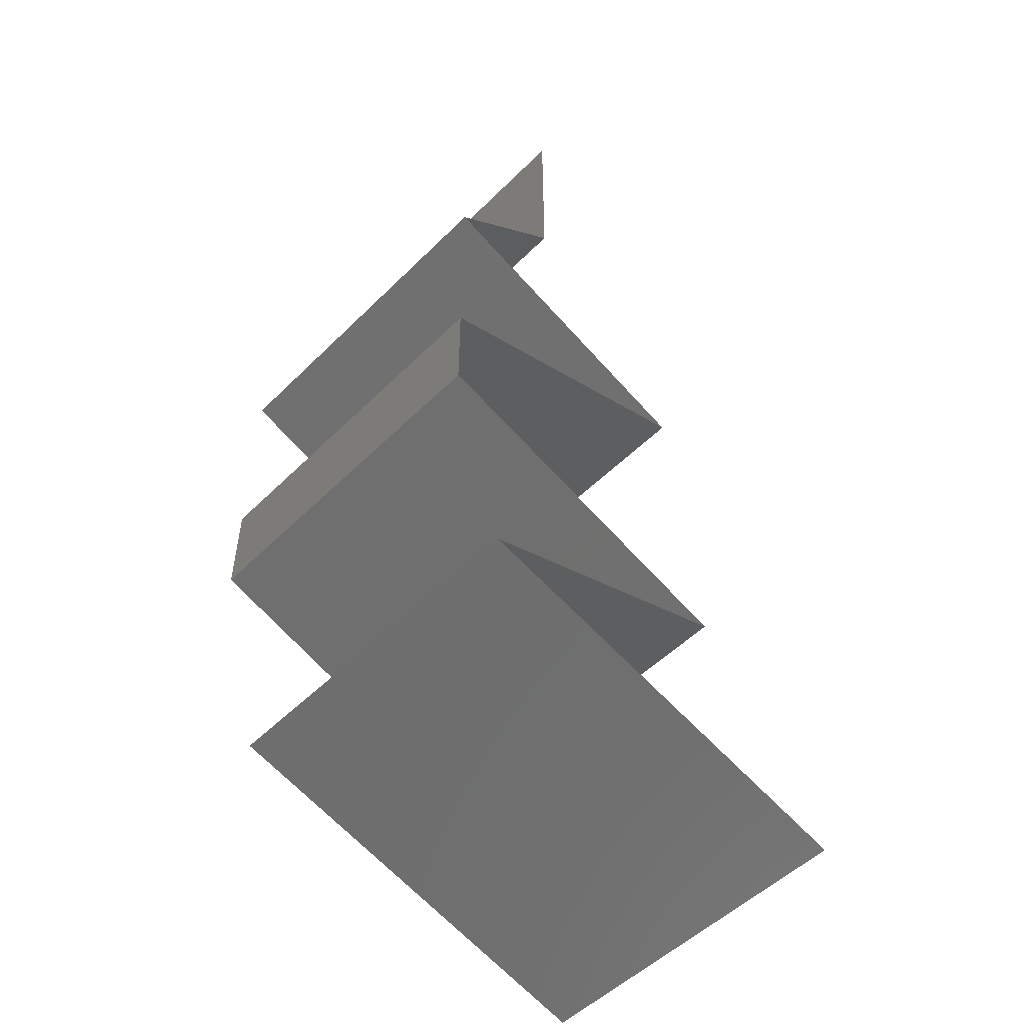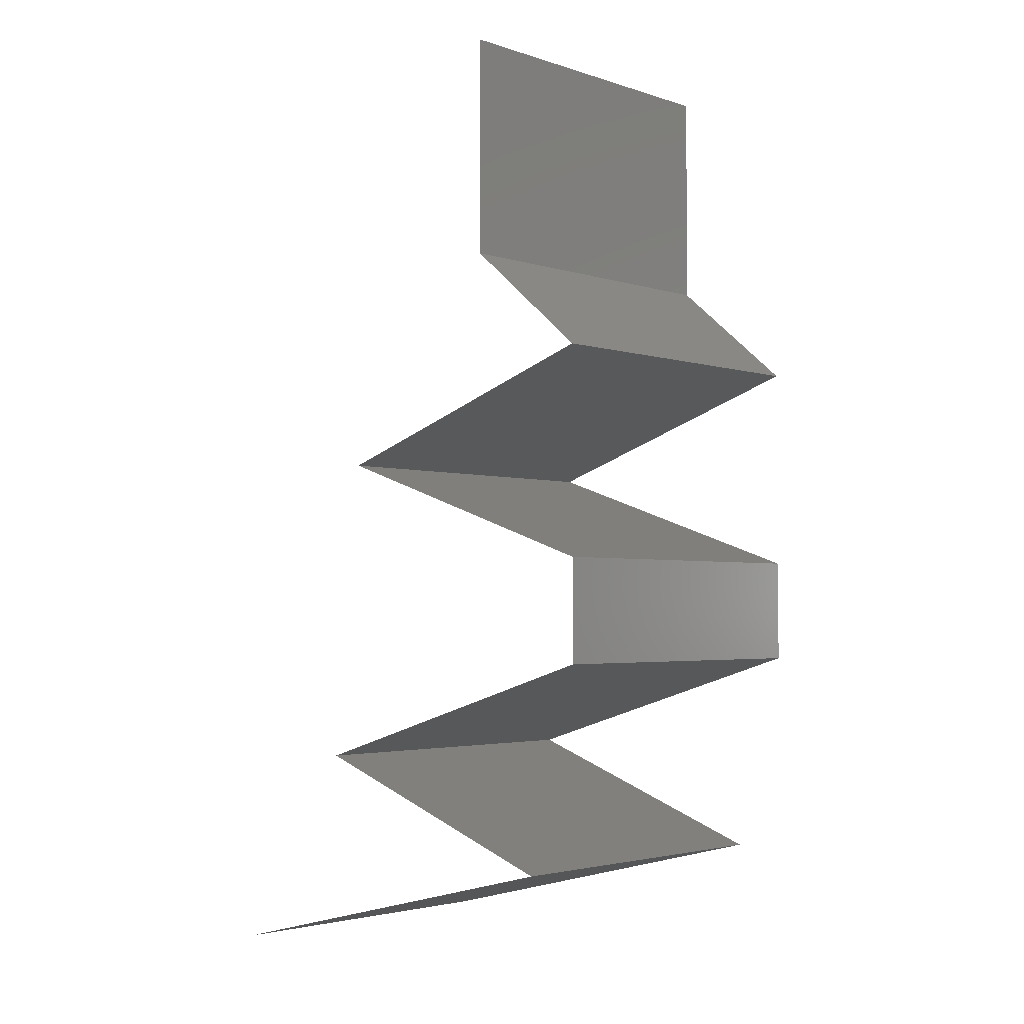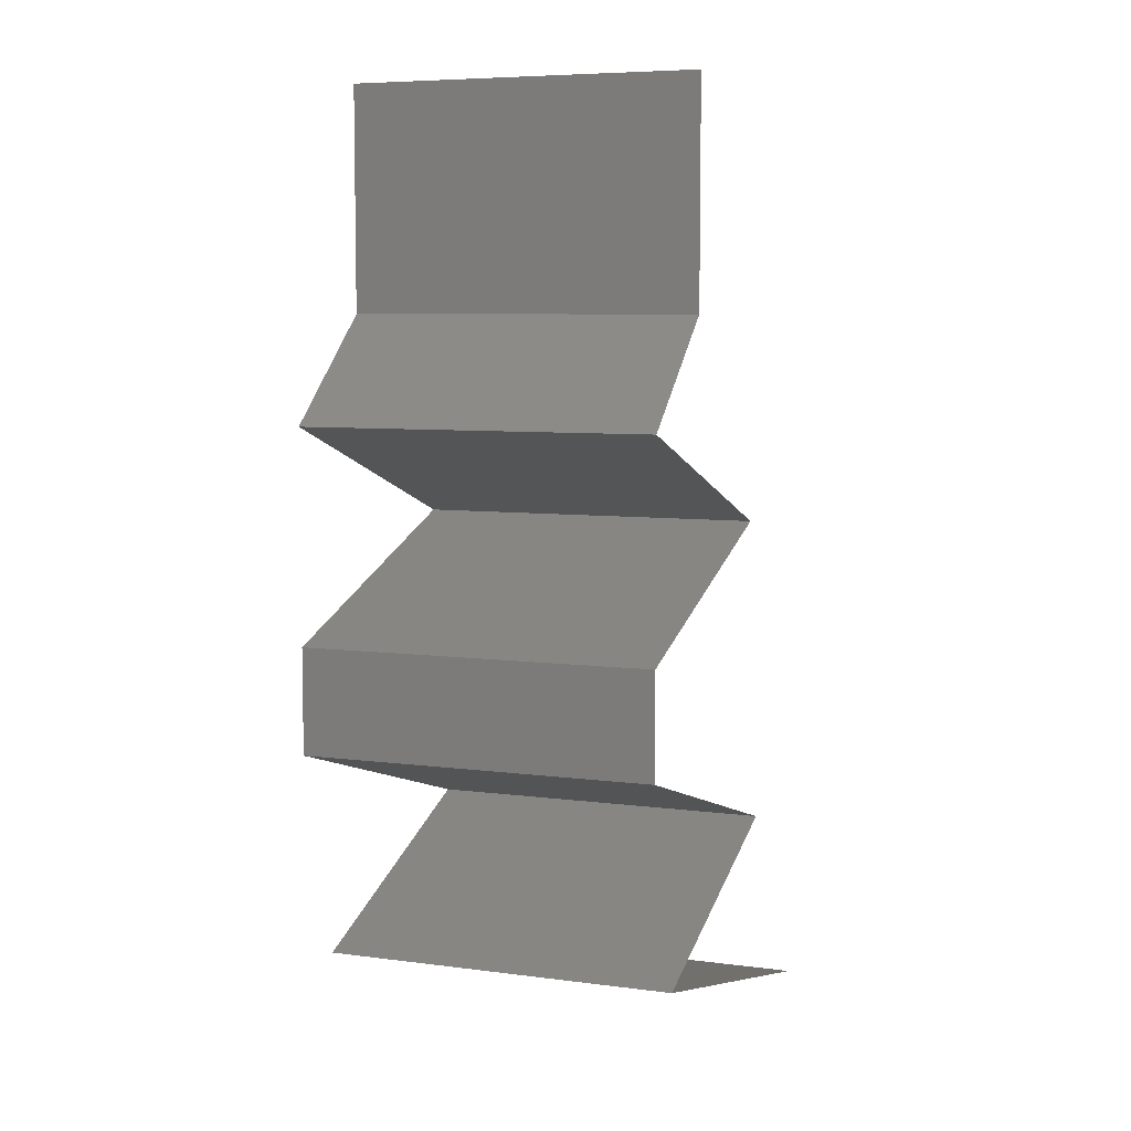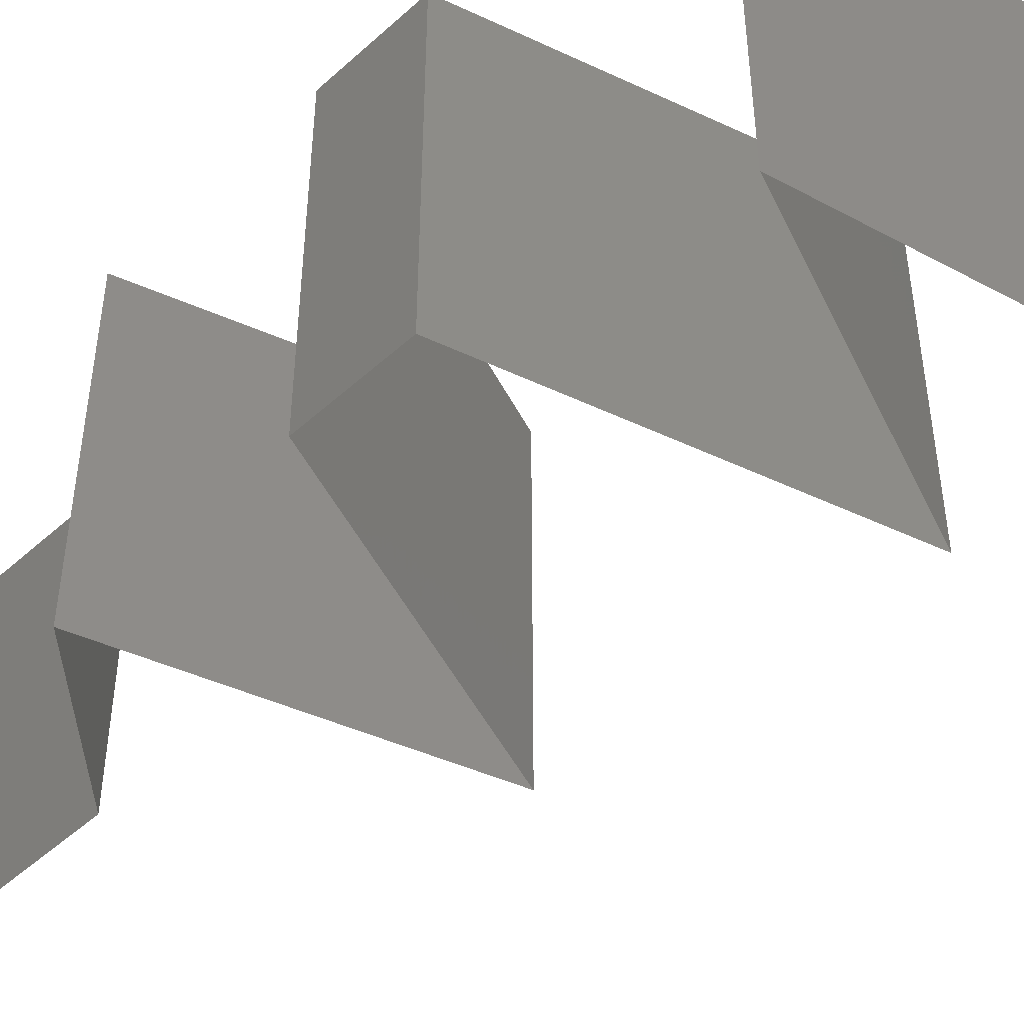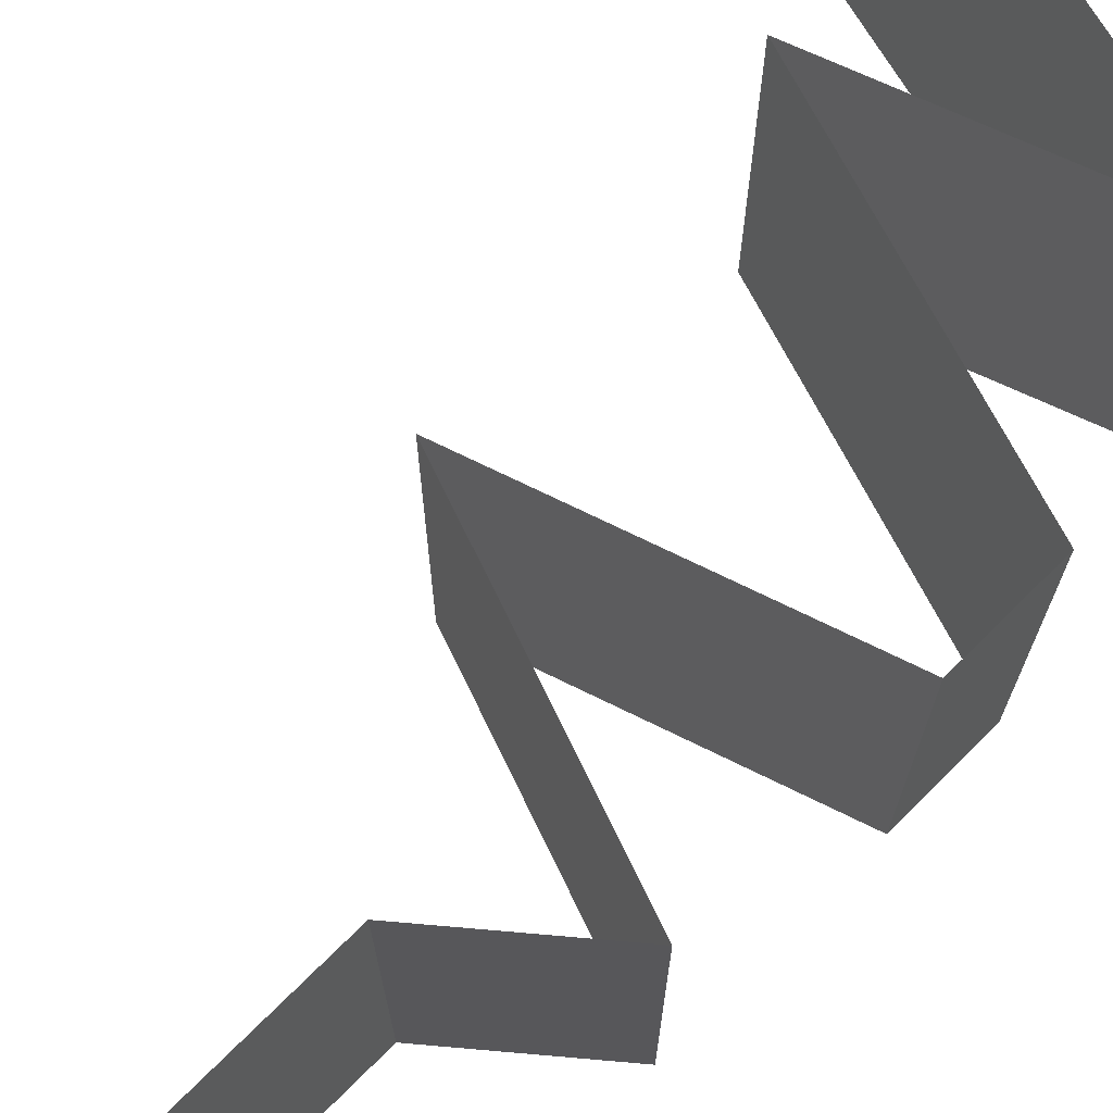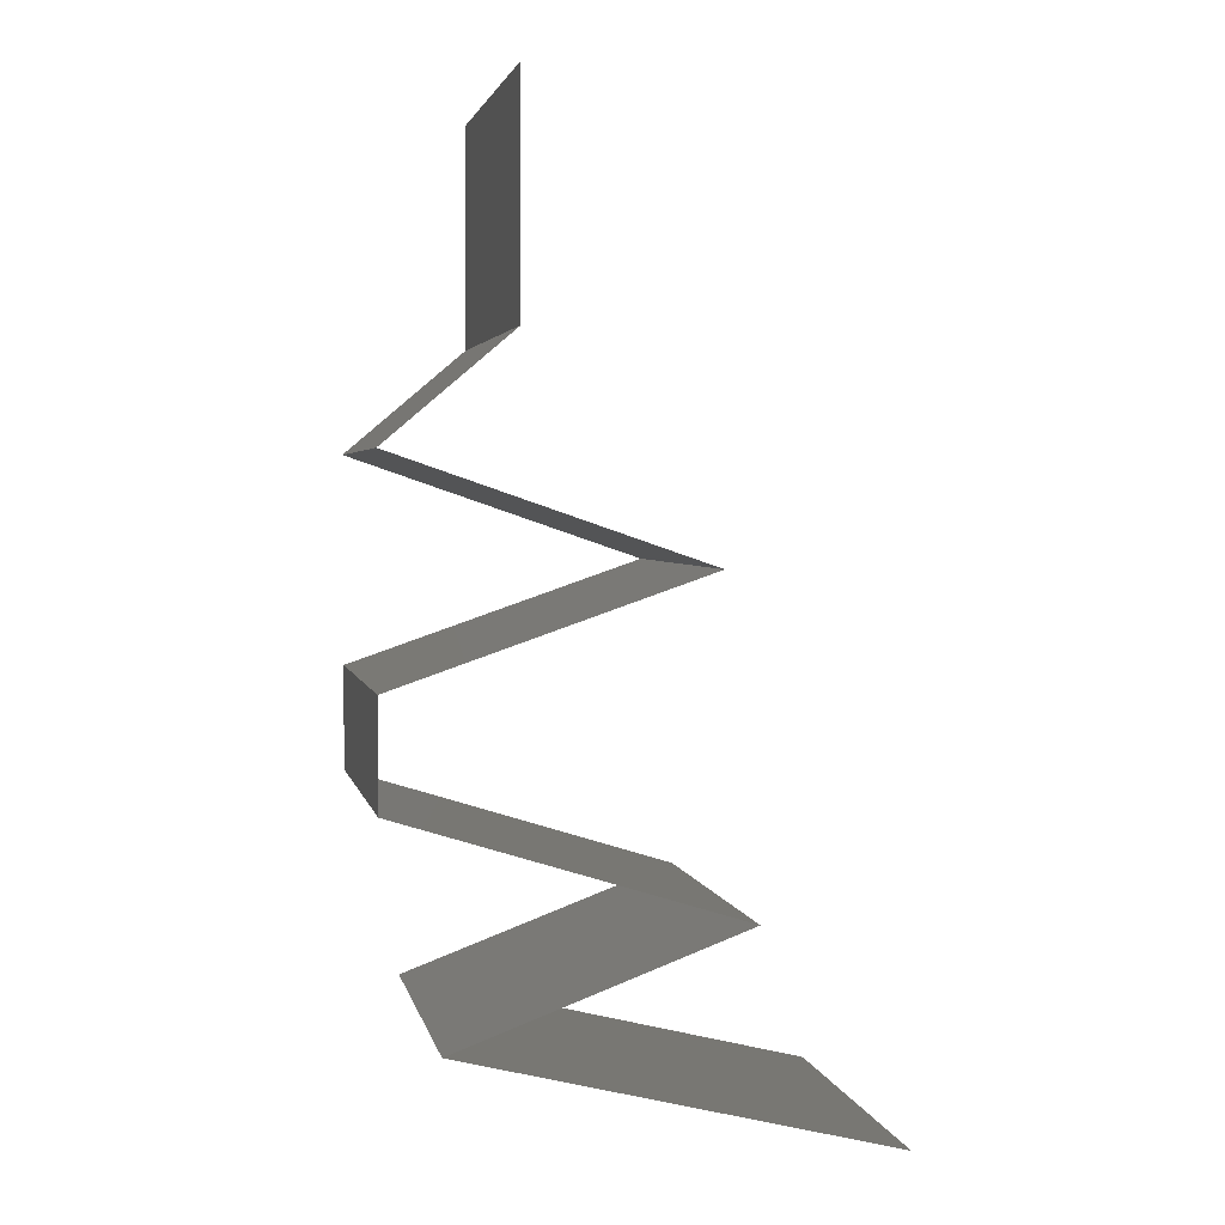
<metadata>
{"format":"stl","ext":"stl","renderer":"f3d","projection":"perspective","resolution":1024,"background":"white","views":[{"elev":-52.6,"azim":-43.4,"up":"+Y"},{"elev":-3.0,"azim":-138.0,"up":"+Y"},{"elev":6.9,"azim":-69.1,"up":"+Y"},{"elev":-49.1,"azim":-44.9,"up":"+Z"},{"elev":71.8,"azim":-134.8,"up":"+Z"},{"elev":2.9,"azim":-11.3,"up":"+Y"}]}
</metadata>
<code>
# stl→obj: 67 verts, 98 faces
v 0.04 0.0537 0
v 0.04 0.06 0.01
v 0.04 0.0474 0.01
v 0.04 0.0537 0.02
v 0.04 0.06 0
v 0.04 0.06 0.02
v 0.04 0.0474 0
v 0.04 0.0474 0.02
v 0.0365 0.04444 0.015
v 0.033 0.04147 0
v 0.0365 0.04444 0.005
v 0.033 0.04147 0.01
v 0.033 0.04147 0.02
v 0.05016 0.03555 0.02
v 0.04304 0.03801 0.01228
v 0.04158 0.03851 0.02
v 0.05016 0.03555 0.01
v 0.03936 0.03928 0.006683
v 0.04158 0.03851 0
v 0.03747 0.03993 0.01474
v 0.05016 0.03555 0
v 0.0449 0.03737 0.005757
v 0.04304 0.03309 0.00772
v 0.04158 0.03259 0
v 0.033 0.02962 0.01
v 0.03936 0.03182 0.01332
v 0.033 0.02962 0.02
v 0.04158 0.03259 0.02
v 0.033 0.02962 0
v 0.03747 0.03117 0.005256
v 0.0449 0.03373 0.01424
v 0.033 0.0237 0.01
v 0.033 0.02666 0.005
v 0.033 0.02666 0.015
v 0.033 0.0237 0
v 0.033 0.0237 0.02
v 0.03969 0.02162 0.007127
v 0.05203 0.01777 0.02
v 0.04487 0.02 0.01249
v 0.04252 0.02074 0.02
v 0.05203 0.01777 0.01
v 0.04252 0.02074 0
v 0.03833 0.02204 0.0144
v 0.05203 0.01777 0
v 0.04643 0.01952 0.005871
v 0.04537 0.0153 0.007565
v 0.04404 0.01481 0
v 0.03605 0.01185 0.01
v 0.04187 0.01401 0.01371
v 0.03605 0.01185 0.02
v 0.03605 0.01185 0
v 0.04027 0.01342 0.005127
v 0.04698 0.0159 0.01431
v 0.04404 0.01481 0.02
v 0.04403 0.009875 0
v 0.04802 0.008887 0.007444
v 0.05202 0.0079 0
v 0.04228 0.01031 0.01305
v 0.04802 0.008887 0.01462
v 0.05377 0.007467 0.01305
v 0.06 0.005925 0
v 0.05454 0.007277 0.006248
v 0.06 0.005925 0.01
v 0.04151 0.0105 0.006248
v 0.06 0.005925 0.02
v 0.04403 0.009875 0.02
v 0.05202 0.0079 0.02
f 1 2 3
f 3 2 4
f 1 5 2
f 2 6 4
f 3 7 1
f 4 8 3
f 8 9 3
f 10 11 12
f 3 11 7
f 12 9 13
f 12 11 3
f 13 9 8
f 3 9 12
f 7 11 10
f 14 15 16
f 17 15 14
f 12 18 10
f 10 18 19
f 13 20 12
f 21 22 17
f 16 20 13
f 19 22 21
f 12 20 18
f 18 20 15
f 22 15 17
f 15 20 16
f 22 18 15
f 19 18 22
f 21 23 24
f 17 23 21
f 25 26 27
f 27 26 28
f 29 30 25
f 14 31 17
f 24 30 29
f 28 31 14
f 25 30 26
f 26 30 23
f 31 23 17
f 23 30 24
f 31 26 23
f 28 26 31
f 32 33 25
f 25 34 32
f 29 33 35
f 36 34 27
f 25 33 29
f 27 34 25
f 35 33 32
f 32 34 36
f 32 37 35
f 38 39 40
f 41 39 38
f 35 37 42
f 36 43 32
f 40 43 36
f 44 45 41
f 42 45 44
f 32 43 37
f 45 39 41
f 37 43 39
f 45 37 39
f 39 43 40
f 42 37 45
f 44 46 47
f 41 46 44
f 48 49 50
f 51 52 48
f 38 53 41
f 50 49 54
f 49 52 46
f 48 52 49
f 47 52 51
f 54 53 38
f 53 46 41
f 46 52 47
f 53 49 46
f 54 49 53
f 55 56 57
f 56 58 59
f 59 60 56
f 61 62 63
f 48 64 51
f 50 58 48
f 63 60 65
f 56 60 62
f 64 58 56
f 57 62 61
f 51 64 55
f 66 58 50
f 65 60 67
f 67 59 66
f 56 62 57
f 55 64 56
f 59 58 66
f 67 60 59
f 48 58 64
f 62 60 63

</code>
